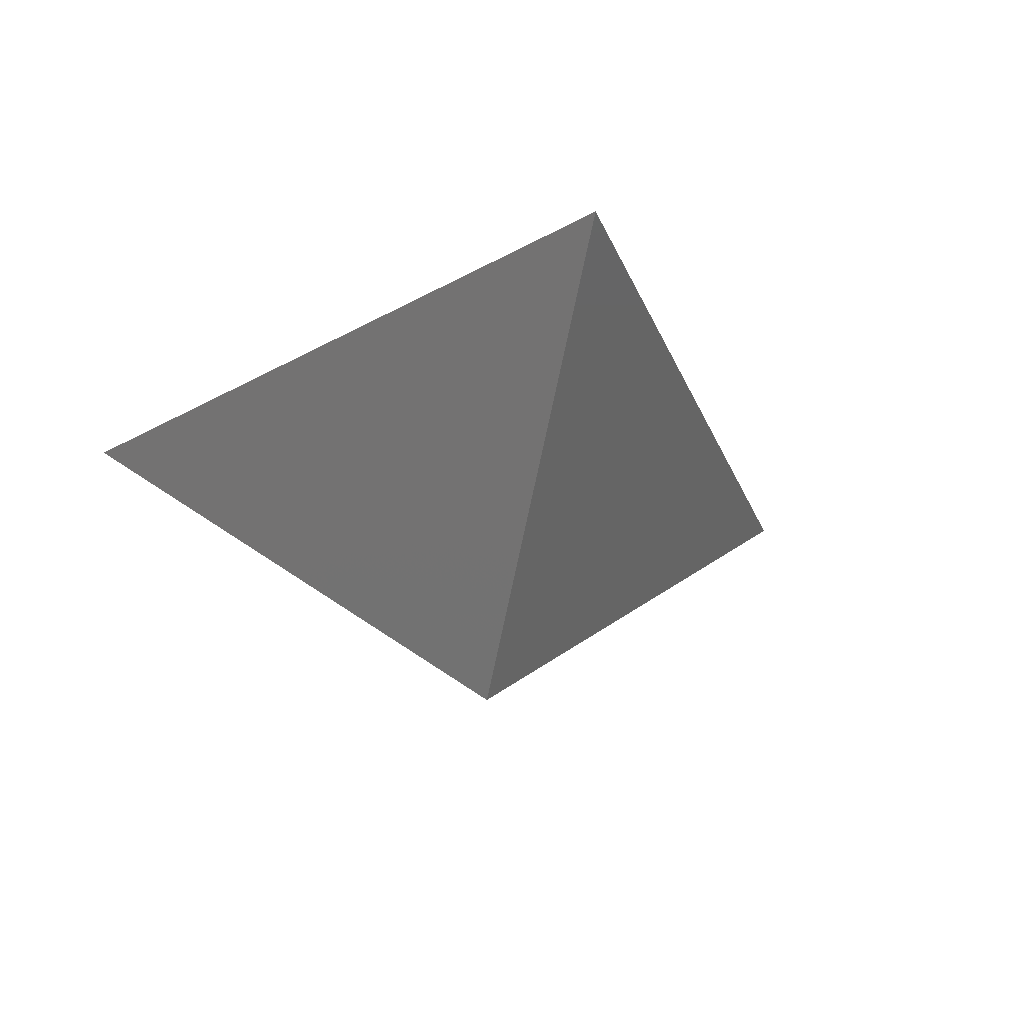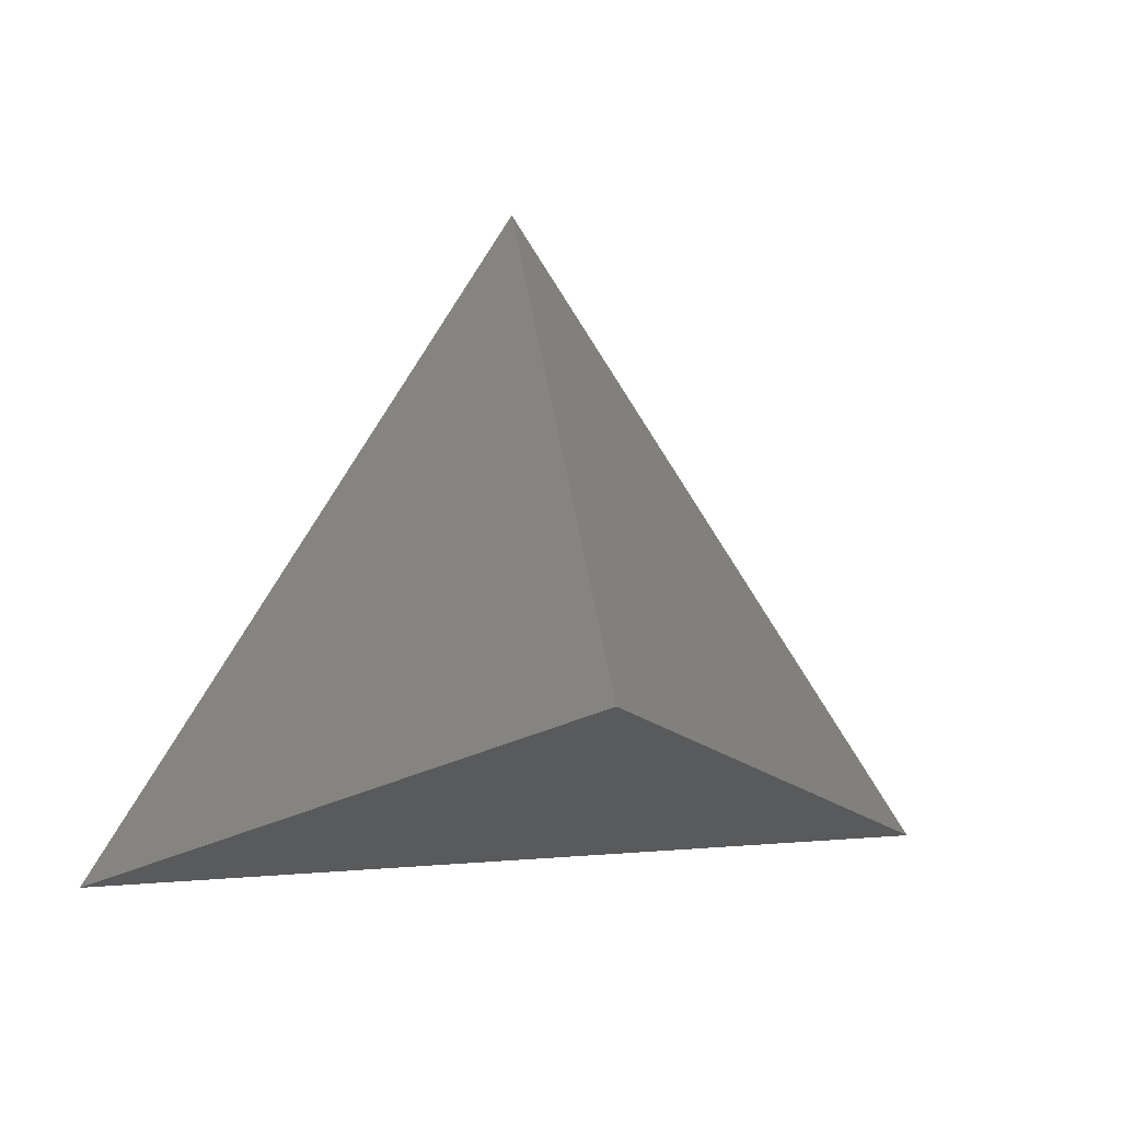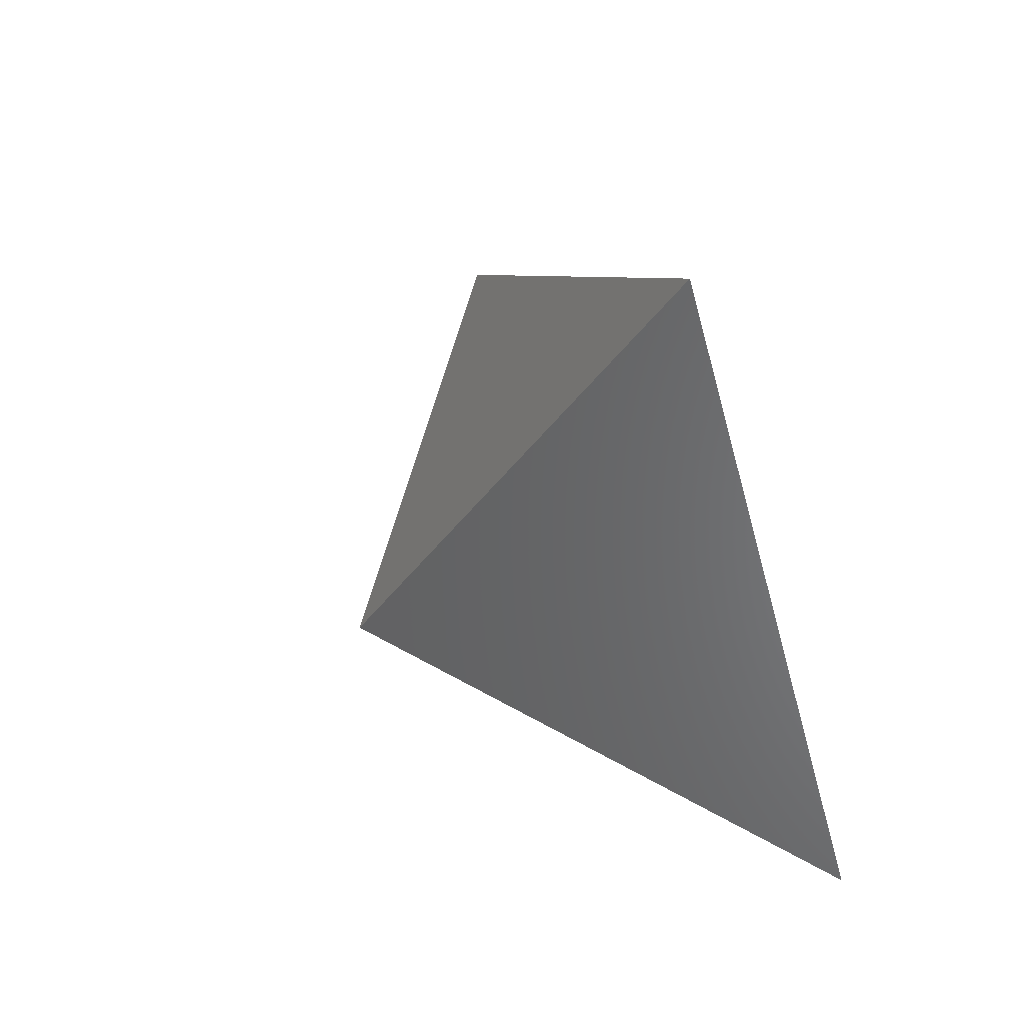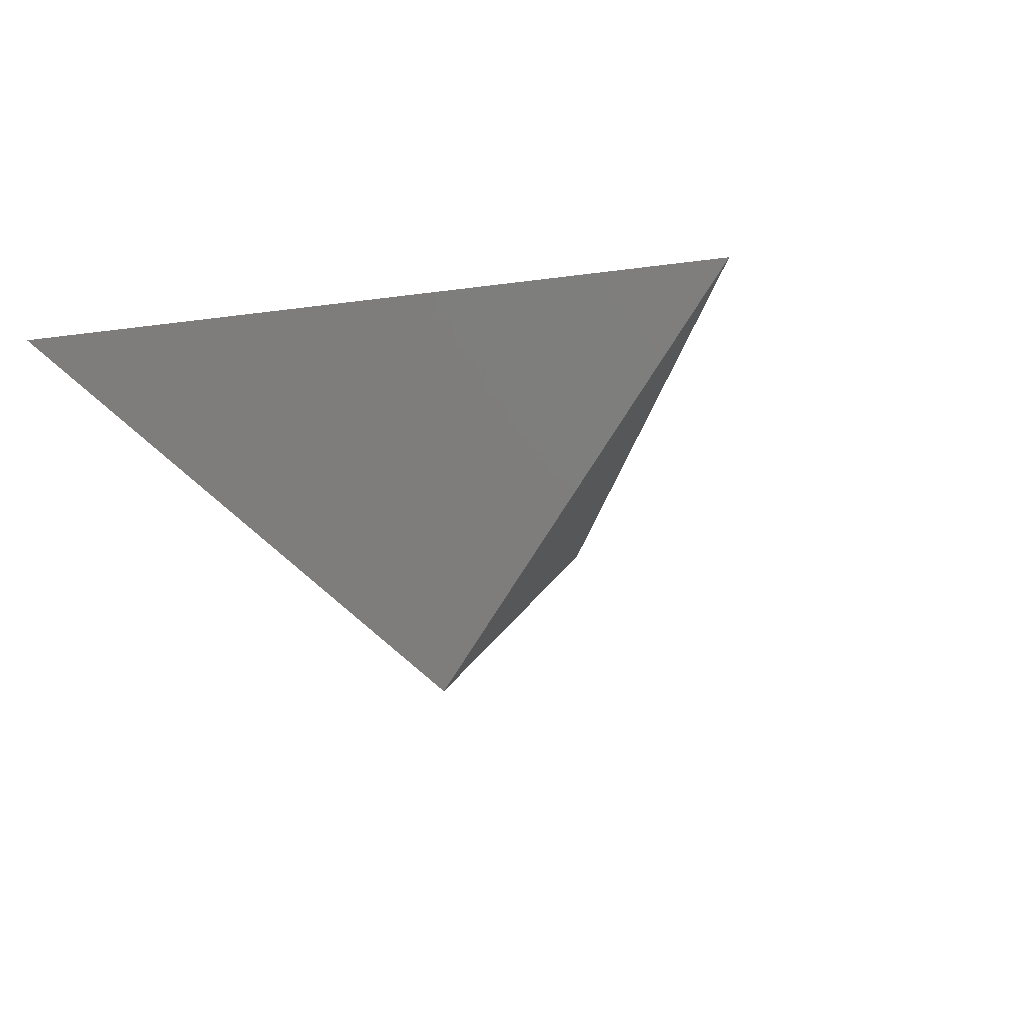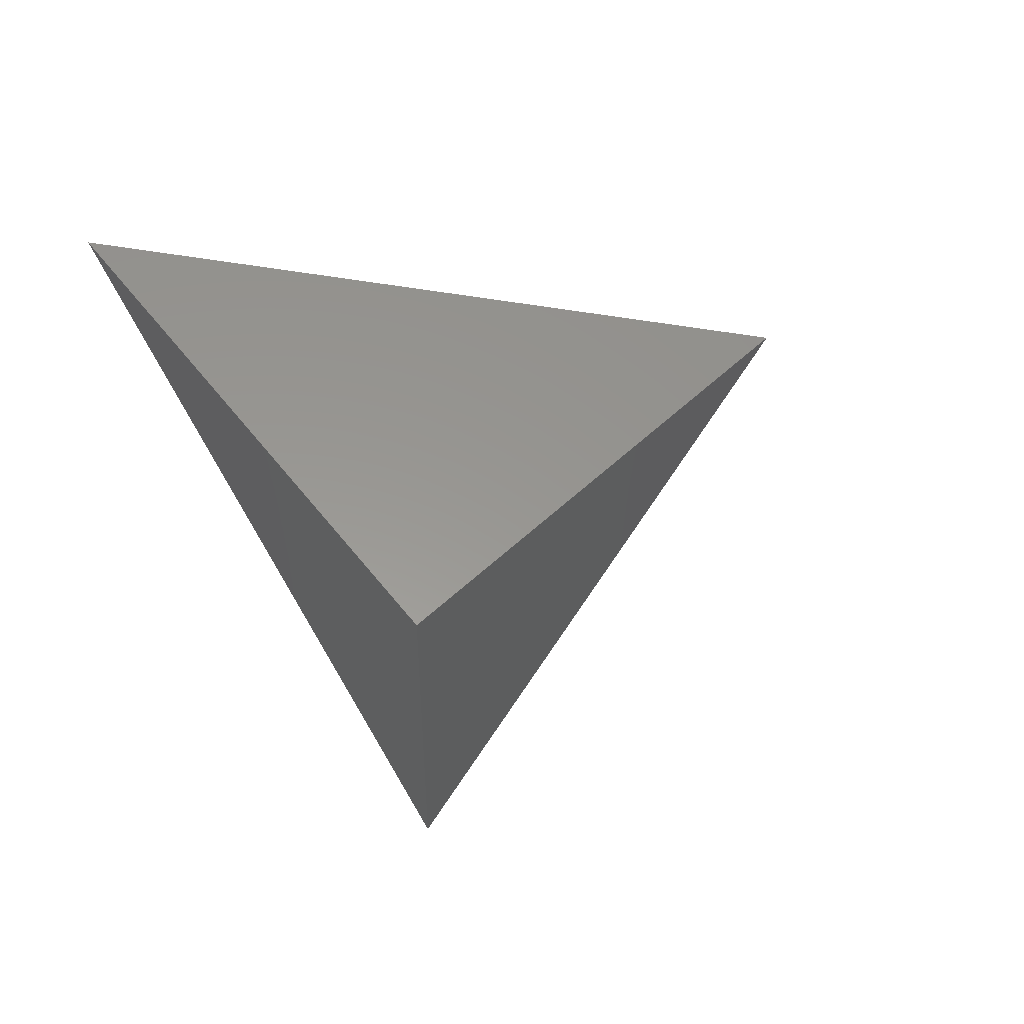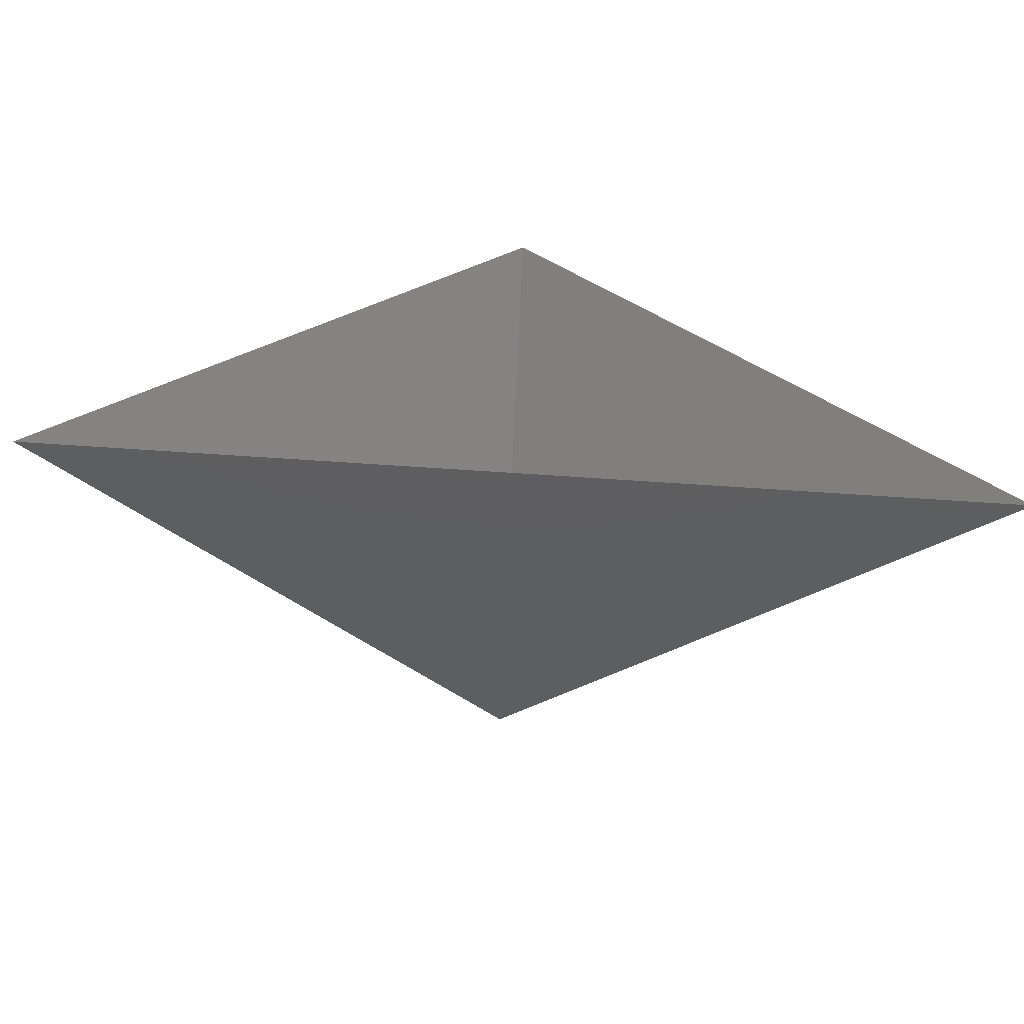
<metadata>
{"format":"stl","ext":"stl","renderer":"f3d","projection":"perspective","resolution":1024,"background":"white","views":[{"elev":-26.1,"azim":165.1,"up":"+Z"},{"elev":6.0,"azim":164.5,"up":"+Y"},{"elev":66.0,"azim":-117.9,"up":"+Y"},{"elev":-24.9,"azim":136.4,"up":"+Z"},{"elev":-65.7,"azim":115.3,"up":"+Z"},{"elev":-66.0,"azim":-3.9,"up":"+Y"}]}
</metadata>
<code>
# stl→obj: 4 verts, 3 faces
v -5 -17 69
v 7 -17 69
v 1 -14 64
v 1 -8 69
f 1 2 3
f 2 4 3
f 4 1 3

</code>
